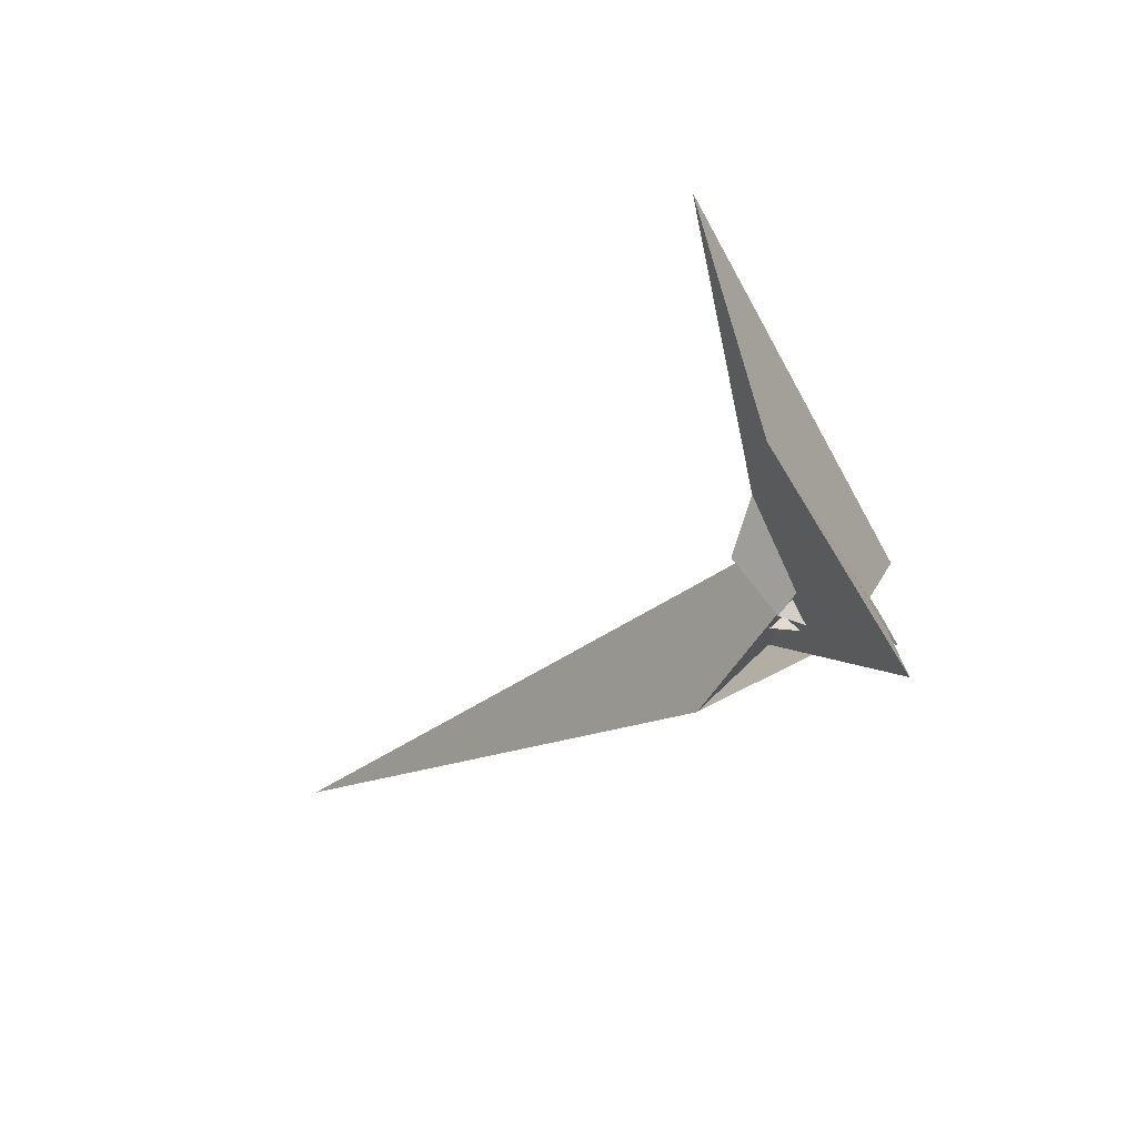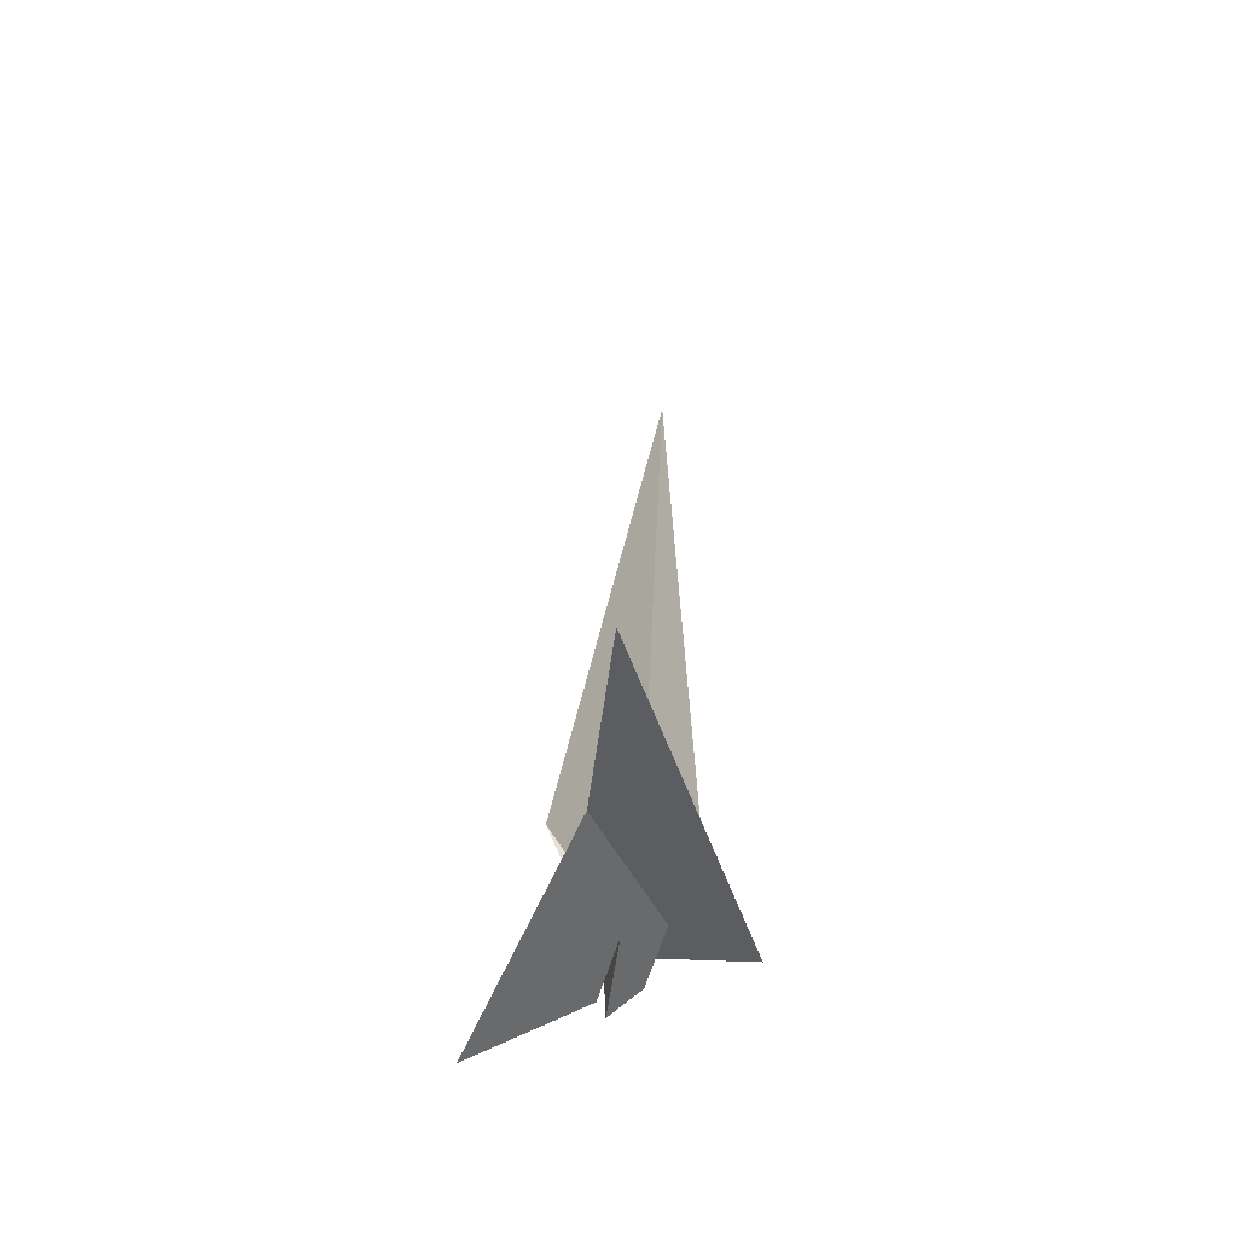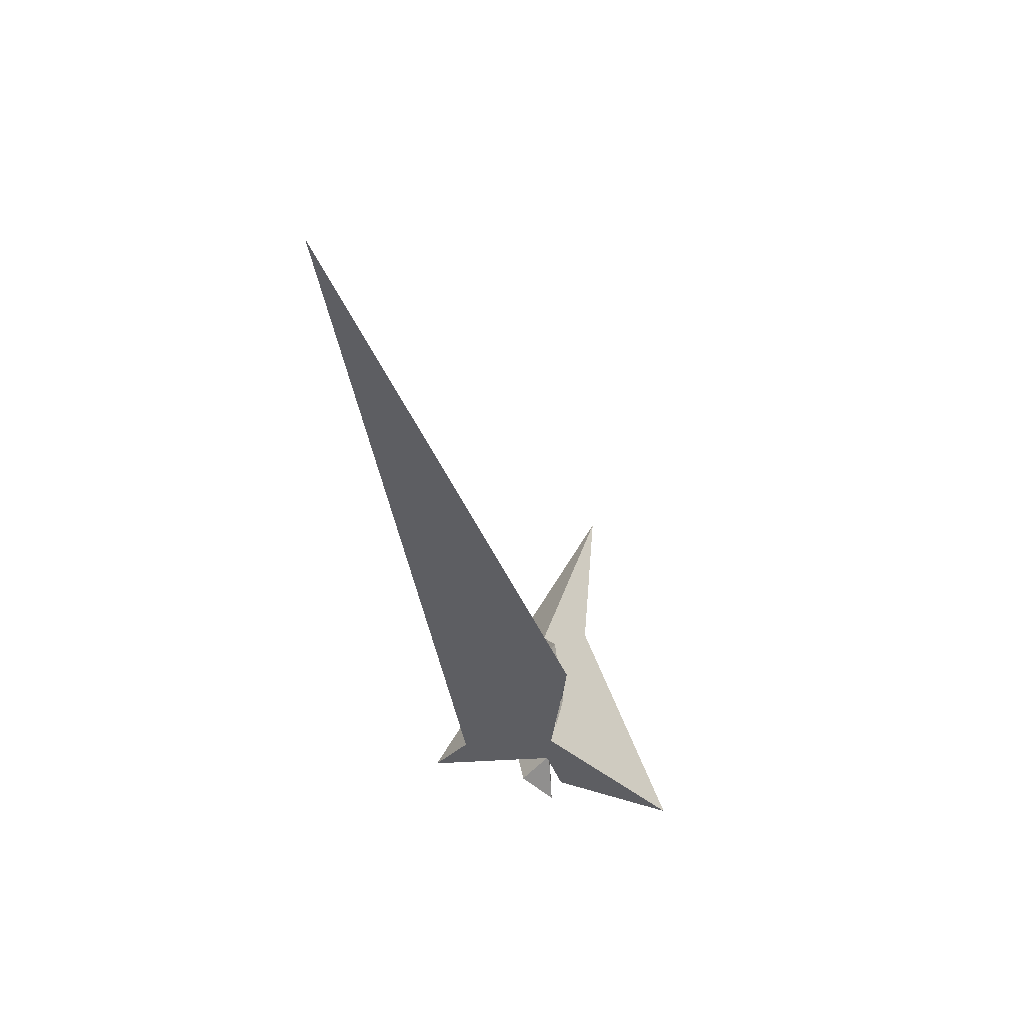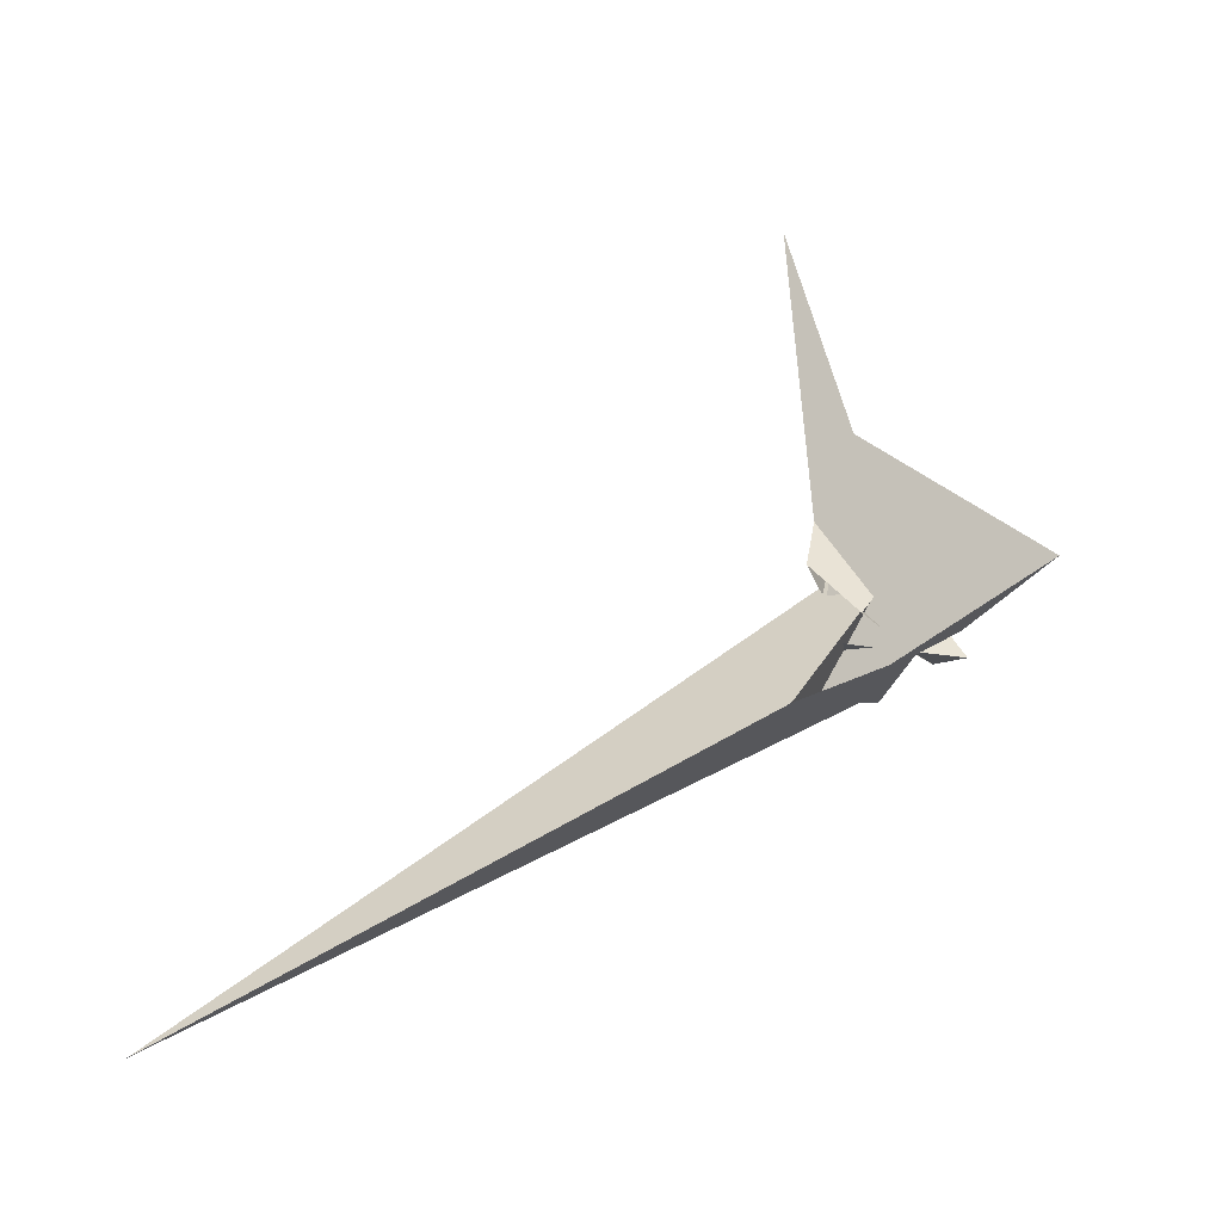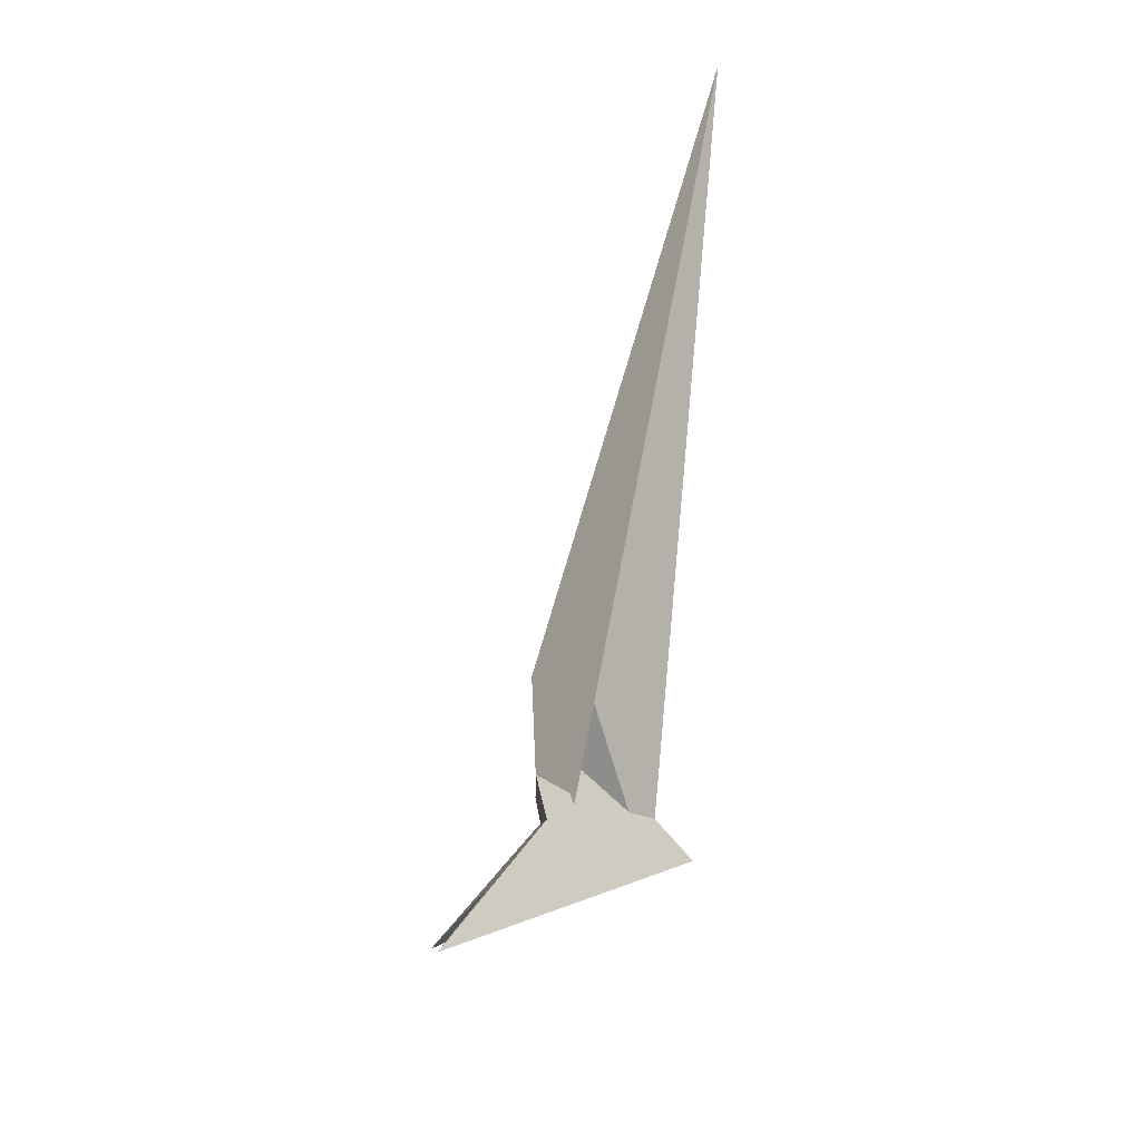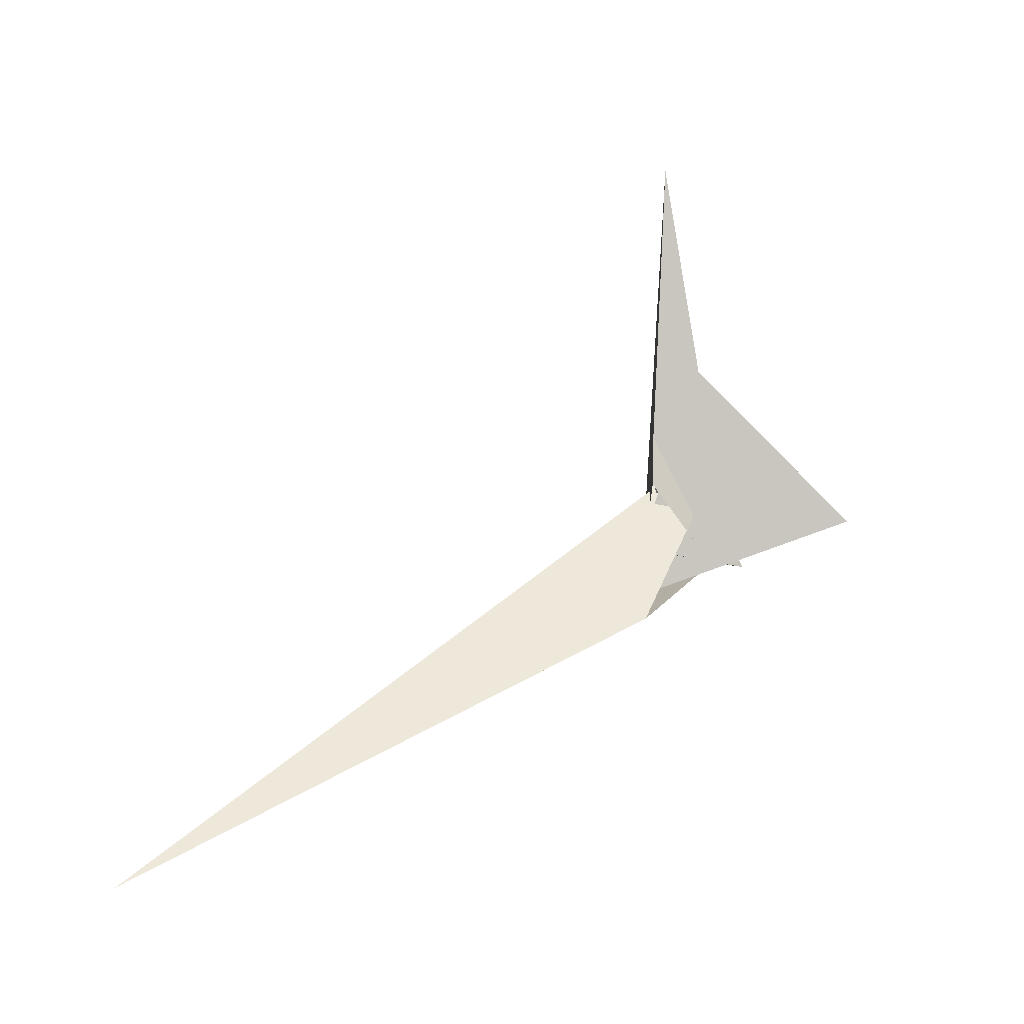
<metadata>
{"format":"obj","ext":"obj","renderer":"f3d","projection":"perspective","resolution":1024,"background":"white","views":[{"elev":24.8,"azim":114.4,"up":"+Y"},{"elev":-19.3,"azim":168.2,"up":"+Z"},{"elev":-73.1,"azim":6.2,"up":"+Y"},{"elev":-34.5,"azim":77.9,"up":"+Y"},{"elev":21.8,"azim":-177.9,"up":"+Z"},{"elev":-16.1,"azim":52.2,"up":"+Y"}]}
</metadata>
<code>
v 7.909 -10.22 -9.931
v 7.382 -9.385 -9.74
v 6.829 22.14 -0.7335
v 23.68 47.88 8.218
v -27.36 -3.013 -11.12
v 9.204 18.25 -1.633
v 9.047 11.5 -3.586
v -13.97 -2.843 -9.836
v 10.76 11.64 -3.388
v 9.244 21.63 -0.6594
v 30.5 111 26.98
v -0.4301 -6.792 -17.6
v -3.228 8.197 -5.045
v 8.552 -10.62 -9.489
v 9.238 0.333 3.429
v 14.81 -3.903 6.428
v 14.45 -3.316 6.573
v 13.92 9.898 20.3
v 7.364 11.89 13.5
v 6.981 13.44 14.67
v 11.3 -3.216 -21.83
v 43.2 0.9265 -37.39
v 7.917 -9.179 -24.21
v 10.25 46.67 15.16
v -0.8117 27.61 7.704
v 9.518 16.34 -6.533
v -1.33 10.35 -4.583
v 8.499 -9.697 -10.91
v 17.29 -35.83 27.38
v -32.07 -123.8 178.8
v 14.28 -11.5 -9.753
v -6.889 -24.19 16.09
v -16.96 -10.41 -2.547
v 9.492 5.446 7.948
v 9.295 21.54 -0.3668
v 10.09 27.94 16.2
v 9.781 15.69 12.05
v 0.03579 -8.267 34.48
v 10.64 -11.12 19.05
v 12.88 4.391 3.126
v 14.73 -11.72 -6.289
v -8.437 -4.886 3.766
v 4.287 -8.901 8.383
v -9.45 -3.78 2.907
f 1 2 8 10 9 7 6 3 4 11 5
f 1 2 12 13 19 20 18 16 17 15 14
f 3 4 22 21 26 27 13 12 23 24 25
f 1 5 33 30 29 32 22 21 31 28 14
f 6 7 15 14 28 23 24 36 35 37 34
f 3 6 34 40 16 17 29 30 38 39 25
f 2 8 38 39 42 43 41 31 28 23 12
f 9 10 35 36 18 16 40 41 31 21 26
f 7 9 26 27 44 42 43 32 29 17 15
f 8 10 35 37 19 13 27 44 33 30 38
f 5 11 20 18 36 24 25 39 42 44 33
f 4 11 20 19 37 34 40 41 43 32 22

</code>
